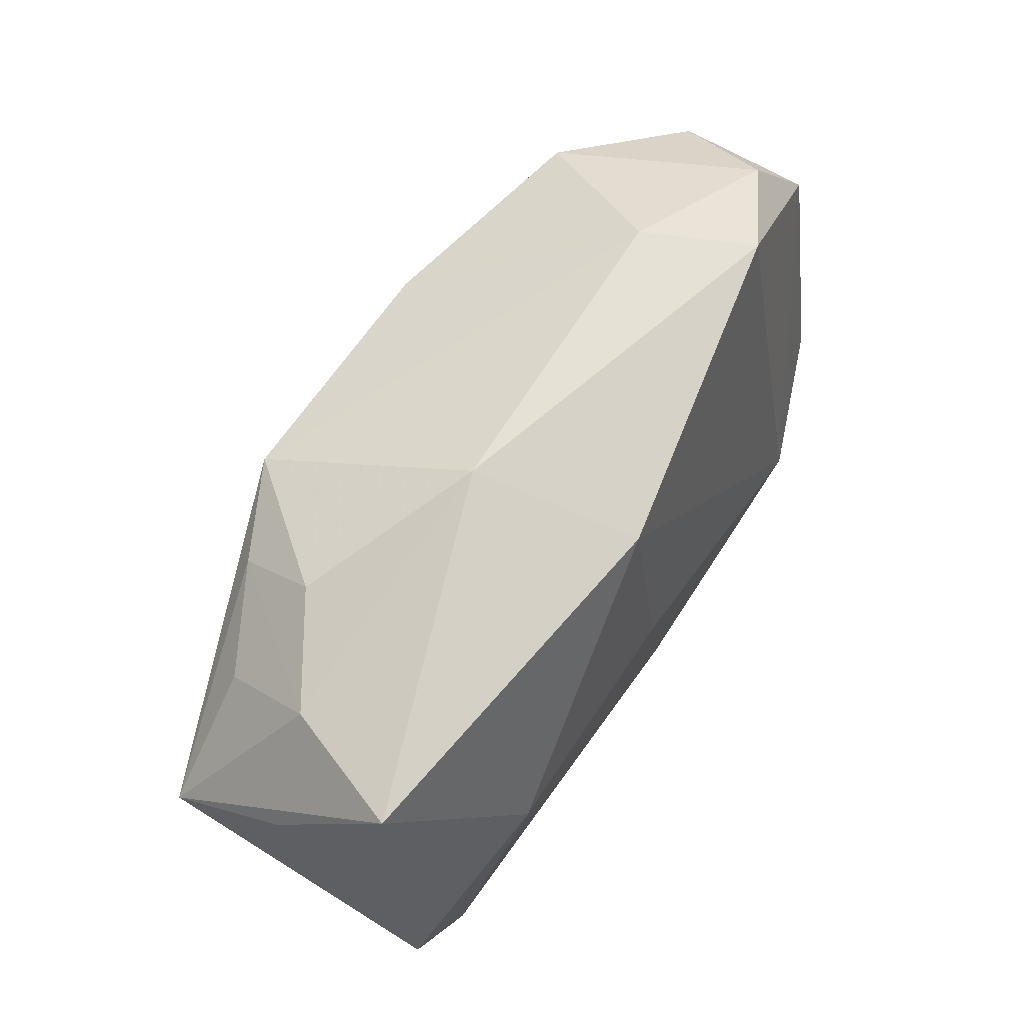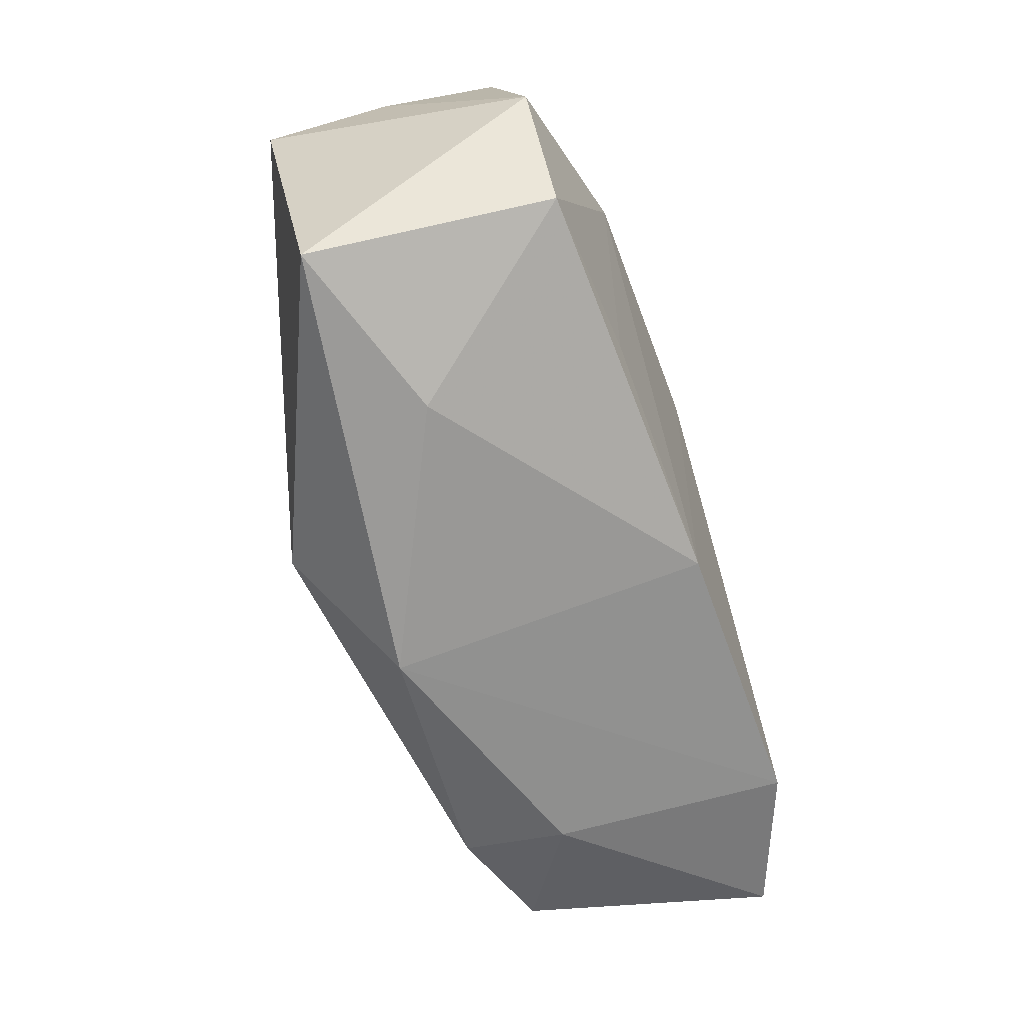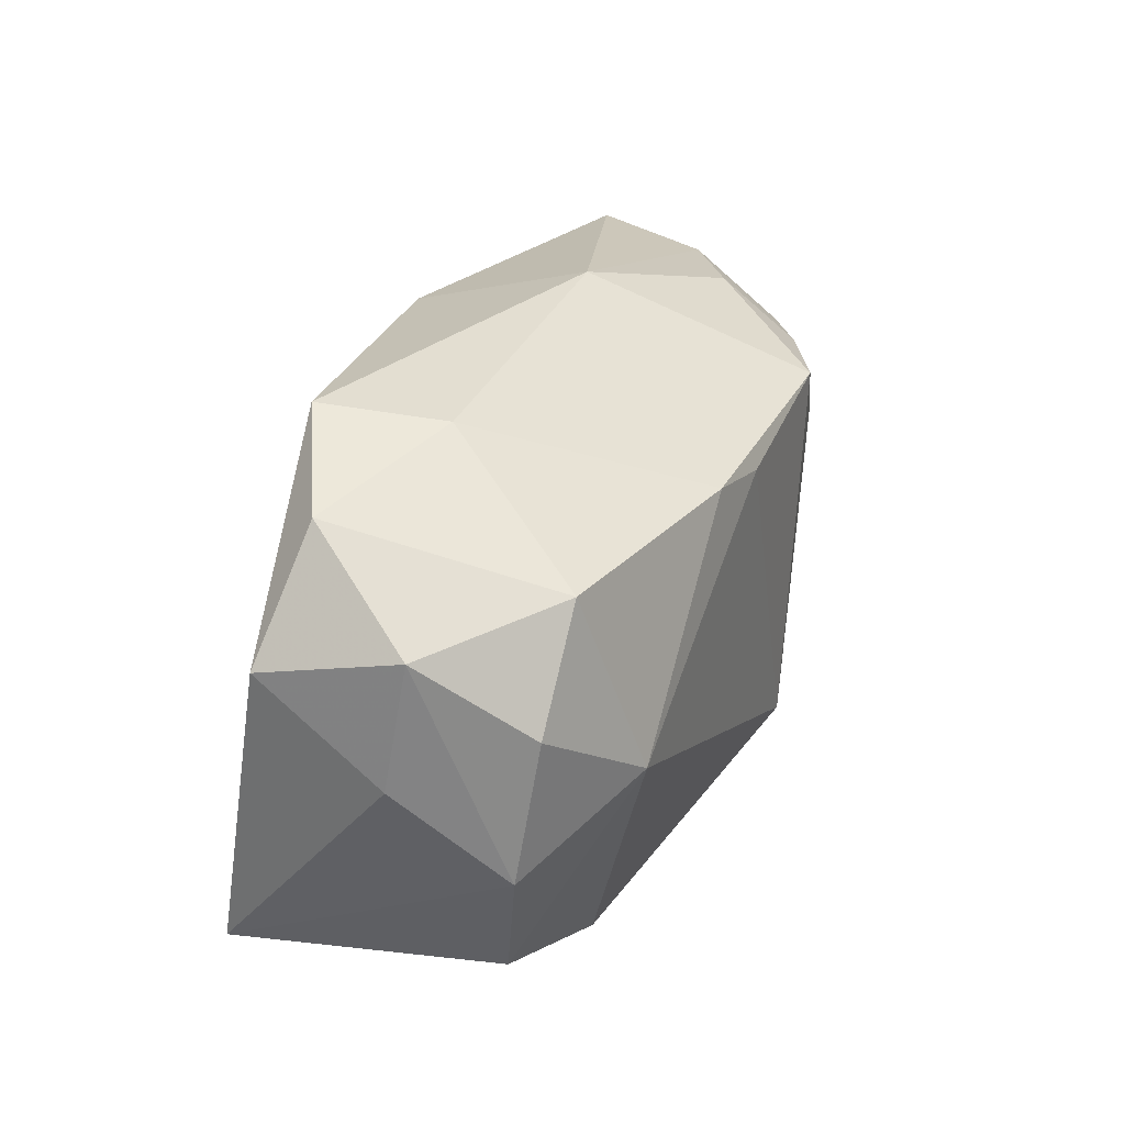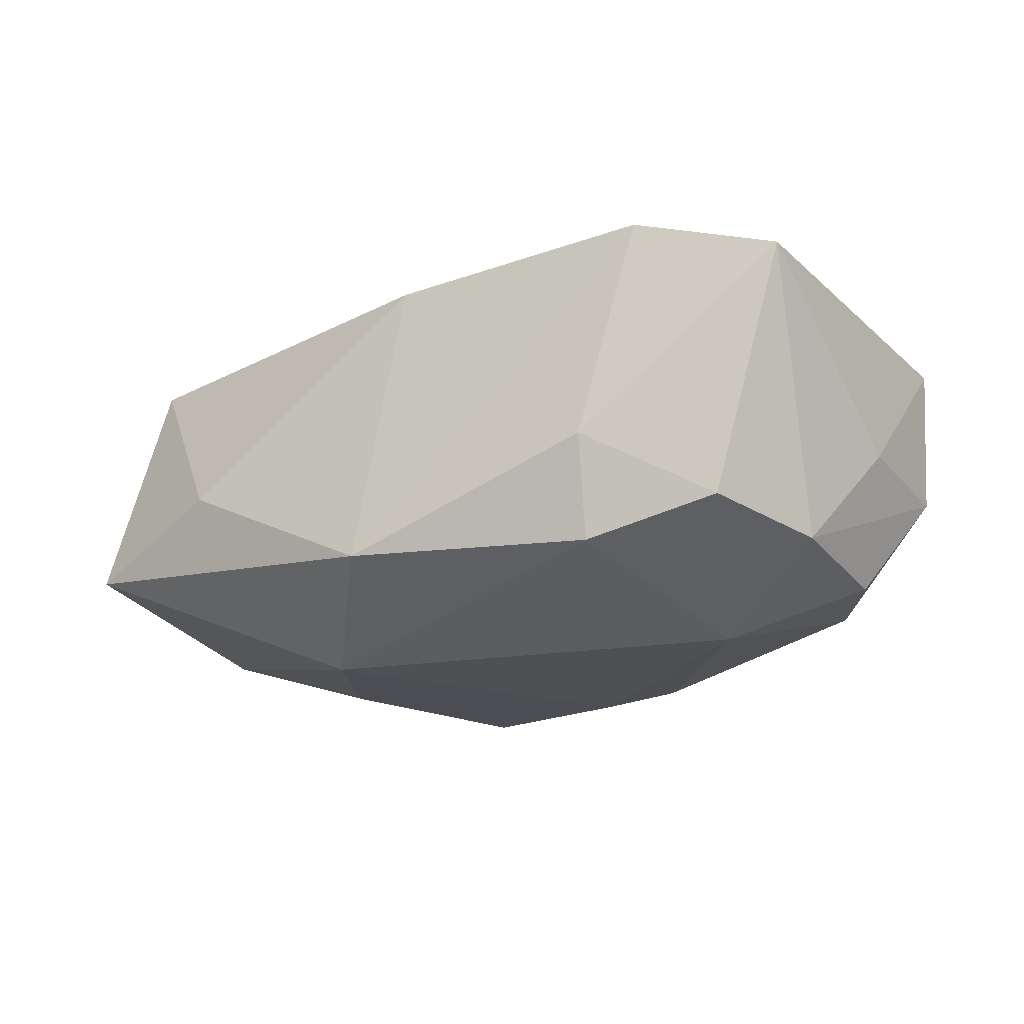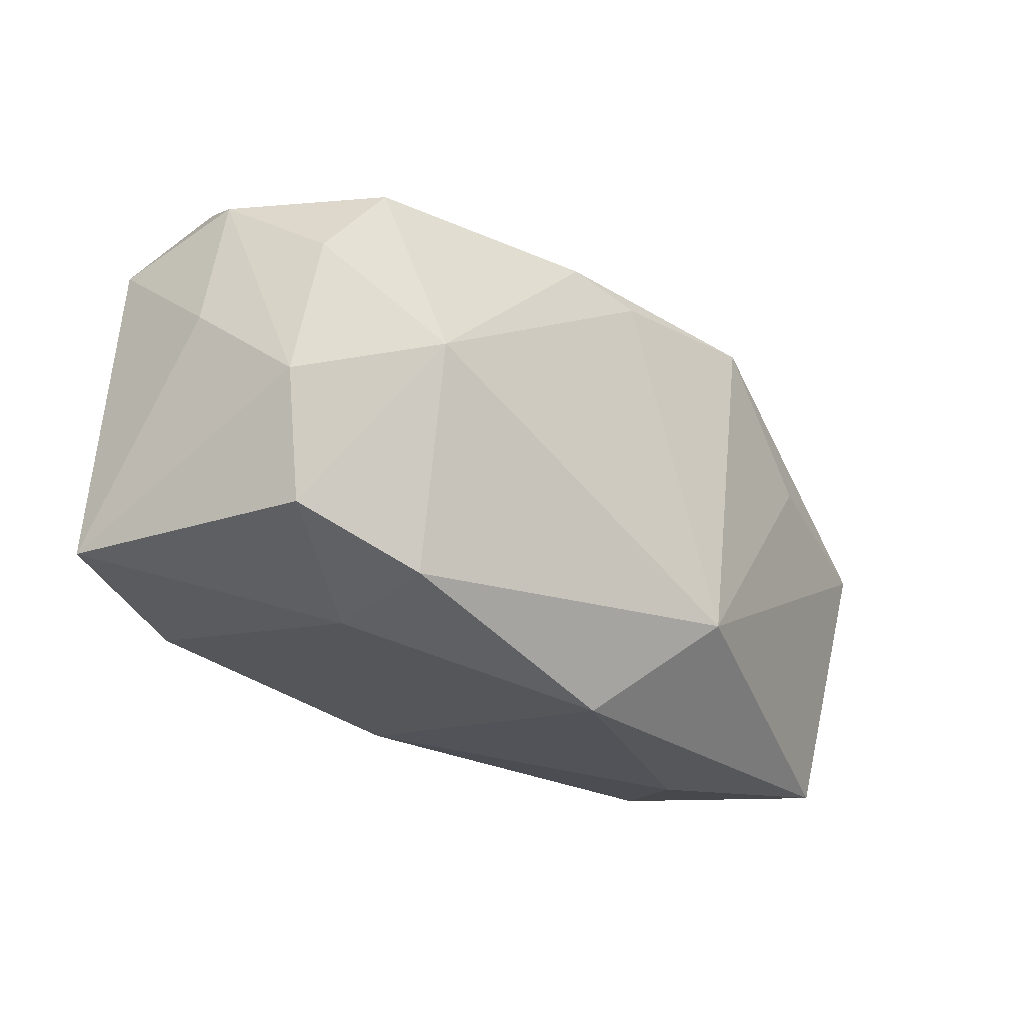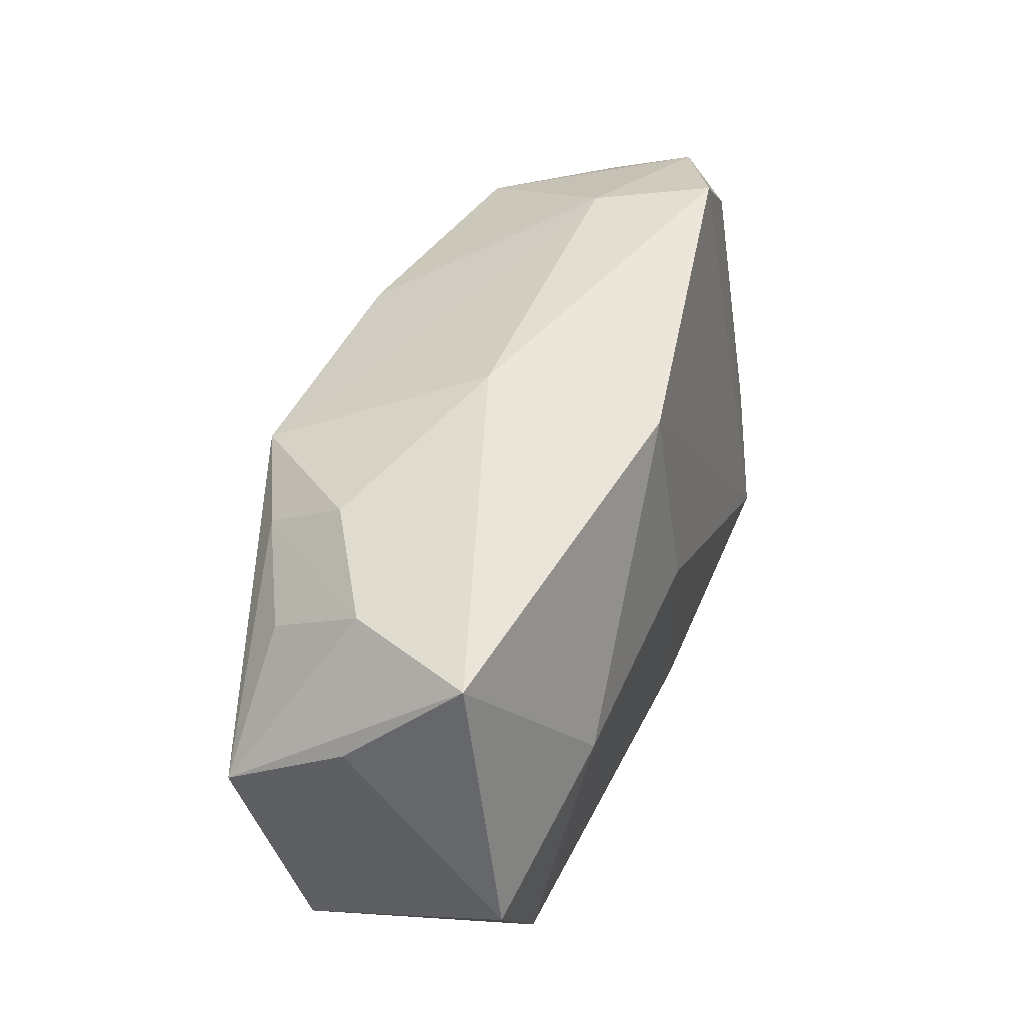
<metadata>
{"format":"obj","ext":"obj","renderer":"f3d","projection":"perspective","resolution":1024,"background":"white","views":[{"elev":66.7,"azim":-58.5,"up":"+Y"},{"elev":-65.3,"azim":-72.0,"up":"+Y"},{"elev":29.5,"azim":111.7,"up":"+Y"},{"elev":-17.4,"azim":36.9,"up":"+Z"},{"elev":-30.1,"azim":134.3,"up":"+Y"},{"elev":46.4,"azim":-69.2,"up":"+Y"}]}
</metadata>
<code>
v 0.02779 0.01461 -0.01239
v 0.0004814 -0.02327 -0.01024
v 0.02551 -0.01635 0.01643
v -0.00715 0.0238 0.0003895
v 0.03819 0.002047 -0.002039
v 0.03743 0.01266 -0.003699
v -0.03443 0.01798 0.008915
v 0.02448 -0.0008771 -0.01672
v 0.02225 -0.0203 -0.002792
v -0.0375 0.009677 -8.614e-05
v 0.02345 0.0238 0.009962
v 0.03245 -0.01564 -0.008787
v -0.004092 0.003155 0.01698
v -0.003982 0.02048 0.01432
v 0.03824 -0.01459 0.0119
v -0.03024 0.01757 -0.001647
v 0.002254 0.0134 -0.01757
v 0.001522 -0.01789 0.01572
v 0.02011 0.02242 0.0002907
v -0.02415 0.00213 0.01616
v 0.02193 -0.0189 -0.01157
v -0.007789 -0.0149 -0.01757
v -0.02031 -0.02154 -0.0007348
v -0.03786 -0.00565 0.01322
v 0.008731 0.01473 -0.01677
v 0.0326 0.01975 0.005423
v -0.02063 0.01446 -0.01377
v -0.03467 -0.01978 -0.006241
v -0.01775 -0.01429 0.01485
v -0.0124 0.01549 -0.01757
v 0.03909 0.01033 0.00751
v 0.03539 -0.005583 -0.01065
v -0.02929 0.01234 -0.009535
v 0.03408 0.006264 -0.01227
v -0.02403 0.006255 -0.01462
v -0.03162 -0.01535 0.0137
v -0.03897 0.004013 -0.009875
v -0.0213 0.01898 -0.006961
f 14 3 11
f 11 3 31
f 14 7 20
f 20 7 24
f 22 28 37
f 37 28 24
f 24 28 36
f 36 20 24
f 4 7 14
f 14 11 4
f 26 11 31
f 13 3 14
f 14 20 13
f 22 37 35
f 16 37 7
f 7 4 16
f 24 7 10
f 10 37 24
f 7 37 10
f 23 36 28
f 20 36 29
f 30 37 27
f 30 35 37
f 22 35 30
f 19 4 11
f 11 26 19
f 19 26 1
f 19 30 4
f 31 3 15
f 27 37 33
f 33 16 27
f 37 16 33
f 36 23 18
f 18 29 36
f 20 29 18
f 3 13 18
f 18 13 20
f 38 16 4
f 4 30 38
f 27 16 38
f 38 30 27
f 25 19 1
f 30 19 25
f 32 34 6
f 6 26 31
f 1 26 6
f 6 34 1
f 1 34 8
f 8 25 1
f 8 34 32
f 22 8 21
f 5 6 31
f 32 6 5
f 31 15 5
f 5 15 32
f 30 25 17
f 25 8 17
f 22 30 17
f 17 8 22
f 22 21 2
f 2 28 22
f 2 23 28
f 3 18 2
f 2 18 23
f 32 15 12
f 12 8 32
f 12 21 8
f 9 2 21
f 9 12 15
f 21 12 9
f 9 15 3
f 3 2 9

</code>
